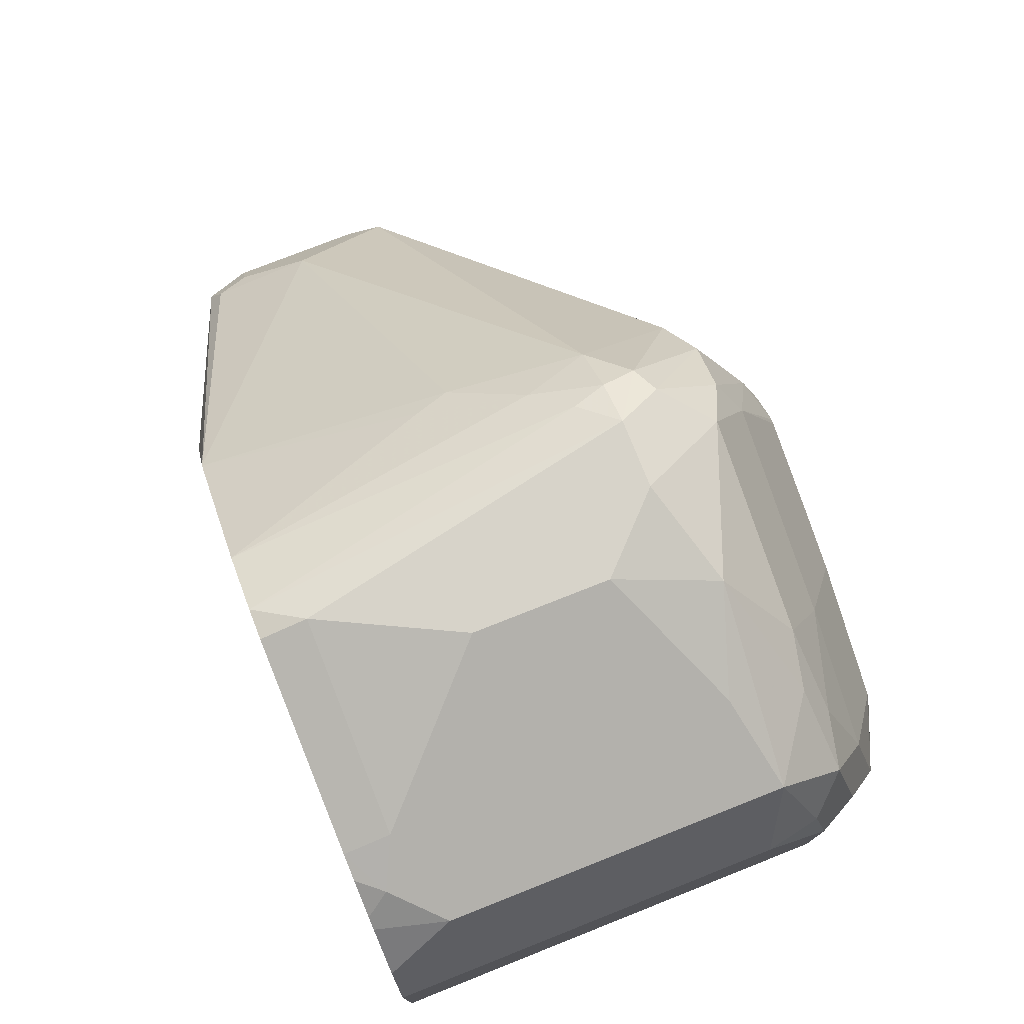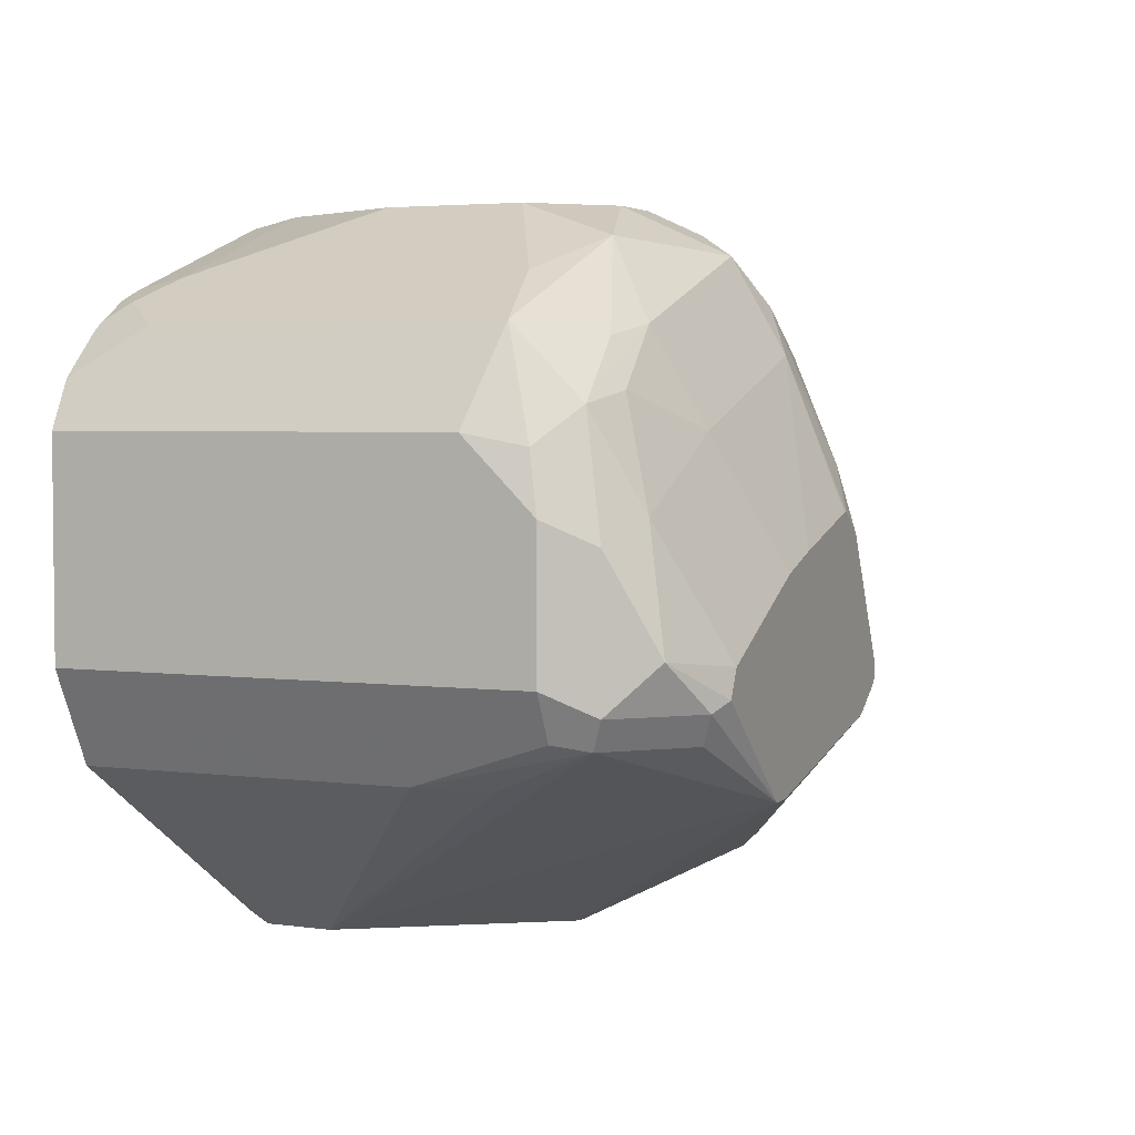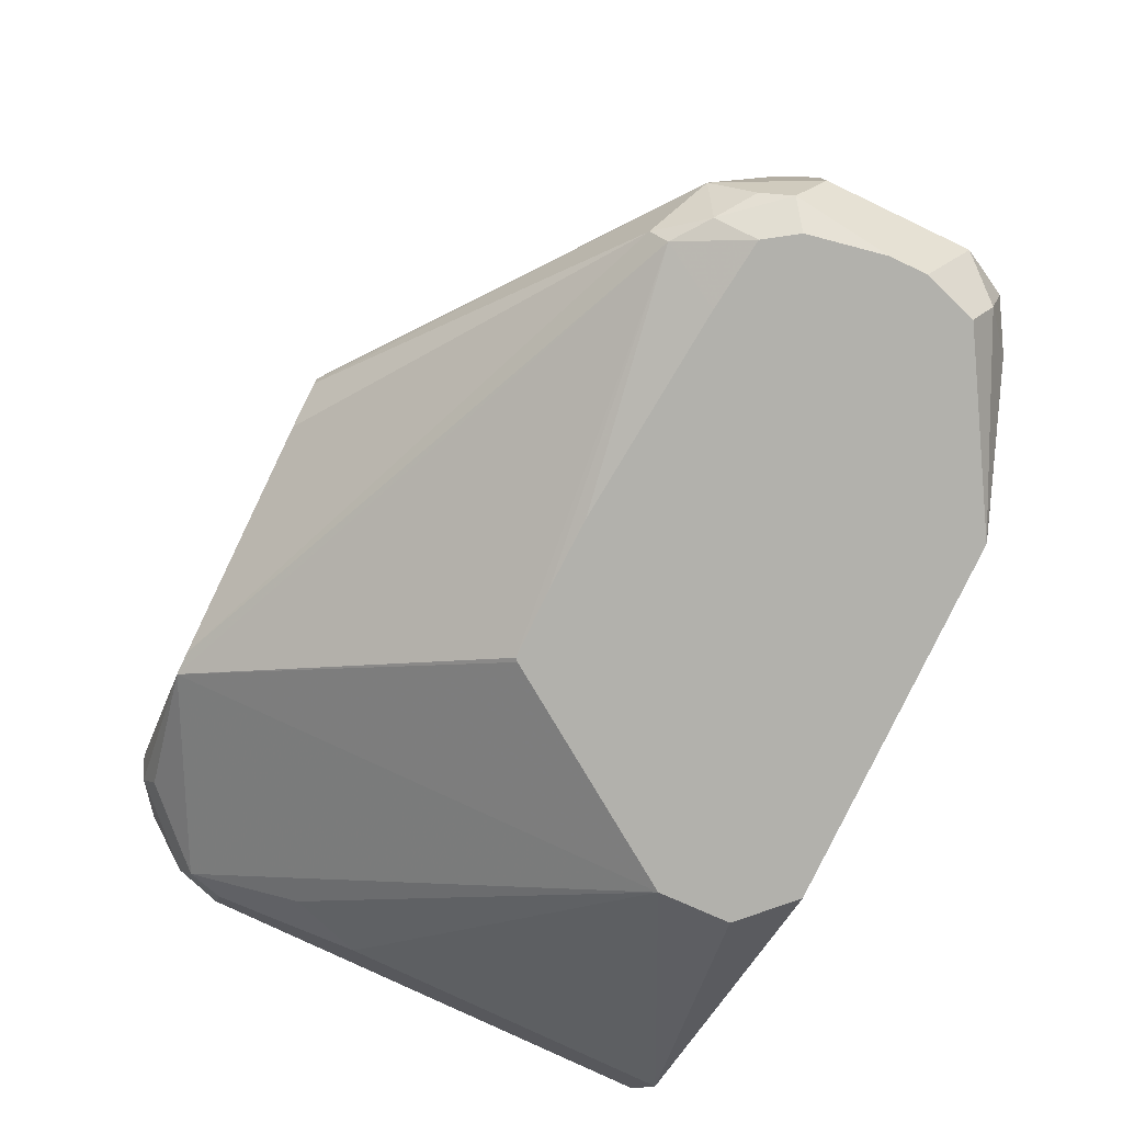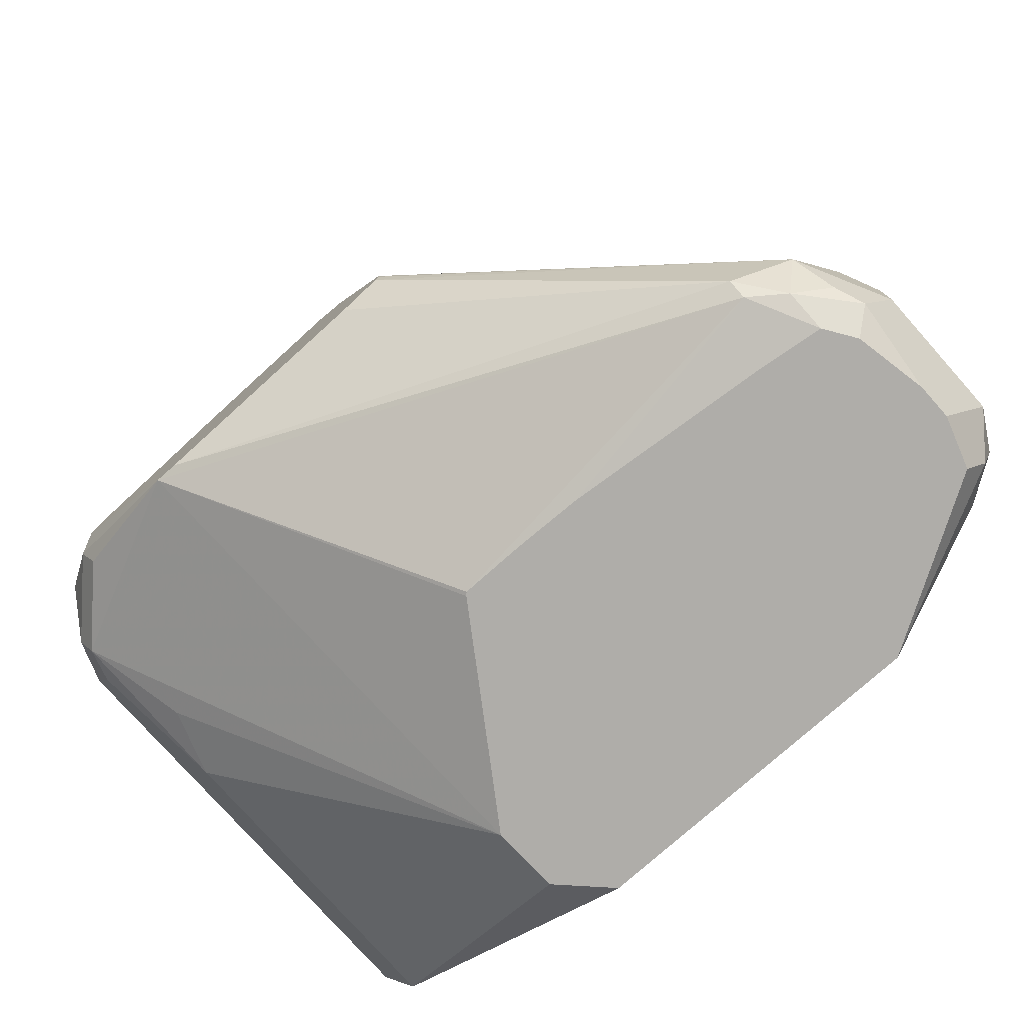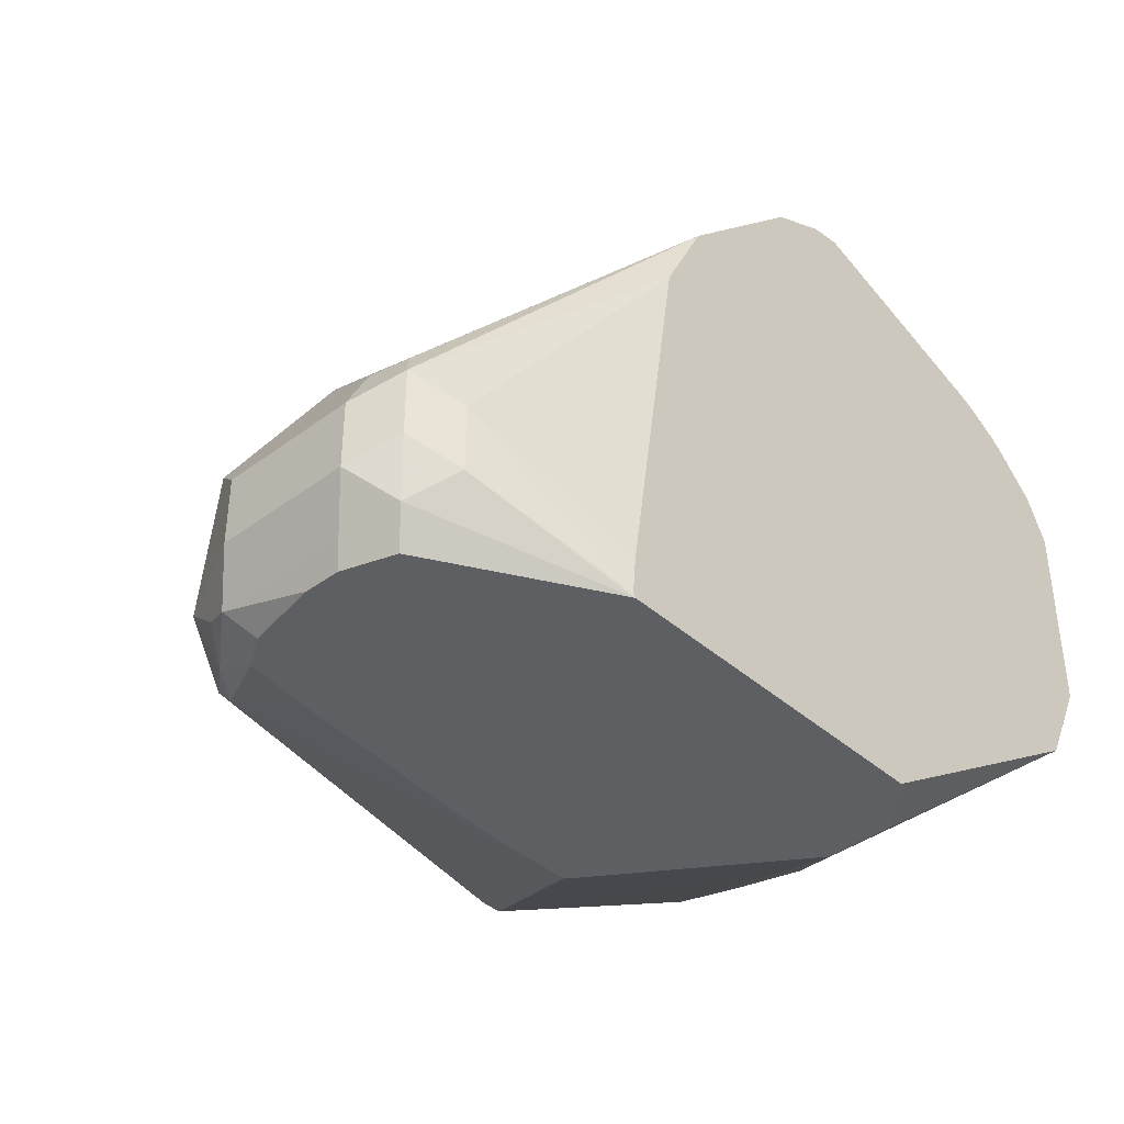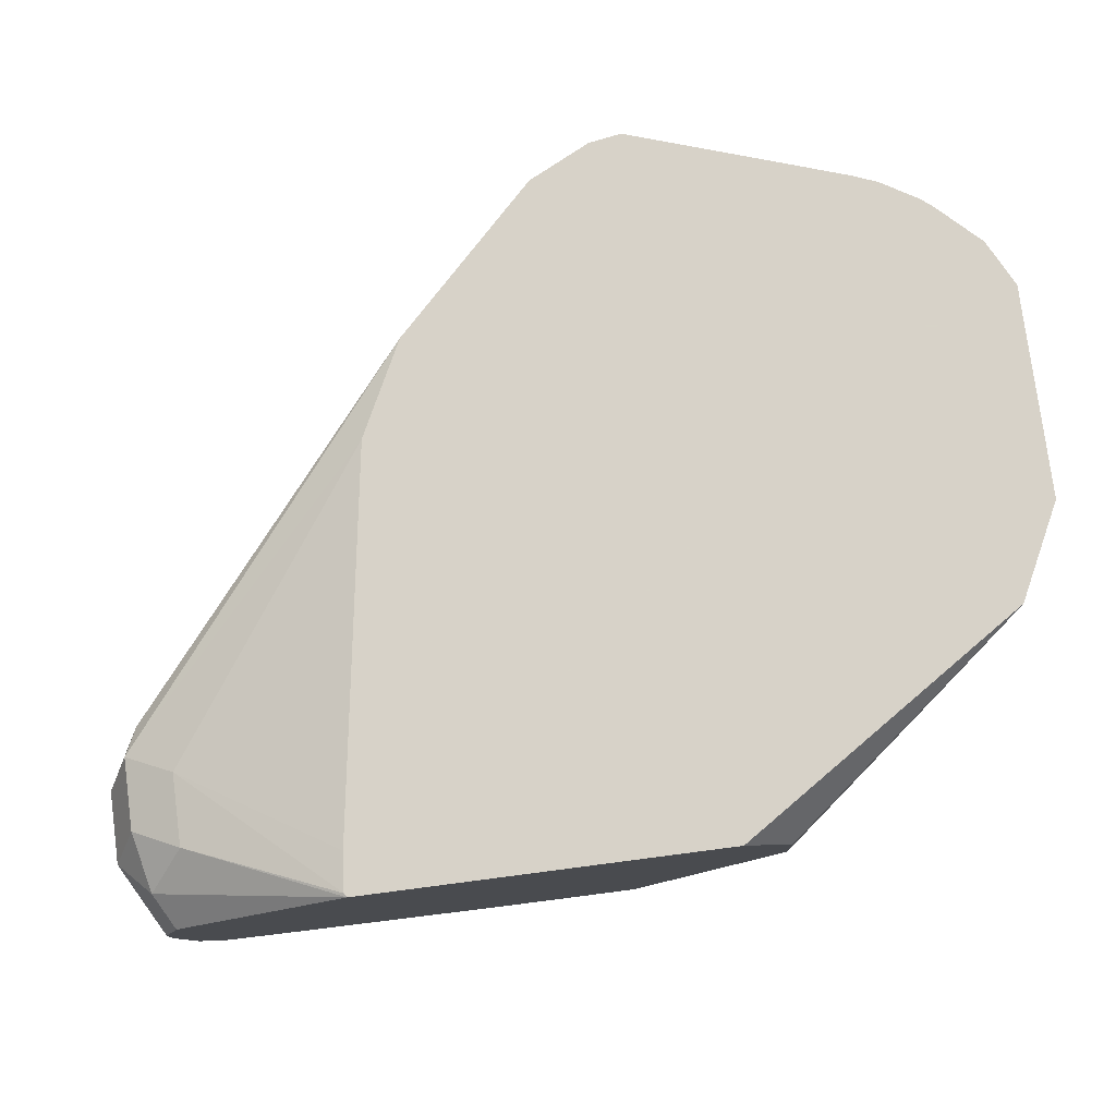
<metadata>
{"format":"obj","ext":"obj","renderer":"f3d","projection":"perspective","resolution":1024,"background":"white","views":[{"elev":76.2,"azim":68.4,"up":"+Y"},{"elev":3.6,"azim":113.5,"up":"+Y"},{"elev":-78.9,"azim":-115.5,"up":"+Y"},{"elev":-77.4,"azim":-138.4,"up":"+Y"},{"elev":-39.8,"azim":-47.3,"up":"+Y"},{"elev":77.3,"azim":-7.4,"up":"+Z"}]}
</metadata>
<code>
v -0.166 0.1174 -0.595
v -0.1691 0.1236 -0.5919
v -0.166 0.1174 -0.6052
v -0.1611 0.1174 -0.5804
v -0.1756 0.1366 -0.5854
v -0.1691 0.1236 -0.6309
v -0.1658 0.1268 -0.5756
v -0.162 0.1174 -0.626
v -0.1142 0.1174 -0.5525
v -0.1756 0.1366 -0.6244
v -0.1691 0.1431 -0.5724
v -0.1756 0.1561 -0.5854
v -0.1626 0.1366 -0.6504
v -0.1658 0.1268 -0.639
v -0.1561 0.122 -0.6463
v -0.1561 0.1174 -0.6348
v -0.1561 0.1366 -0.5658
v -0.1149 0.1185 -0.5525
v -0.01464 0.1174 -0.5525
v -0.1756 0.1561 -0.6244
v -0.1691 0.1626 -0.5724
v -0.1691 0.1691 -0.5854
v -0.1463 0.1268 -0.6585
v -0.1707 0.1659 -0.6341
v -0.07028 0.1893 -0.7182
v -0.07028 0.1874 -0.7182
v -0.06949 0.1842 -0.7182
v -0.1463 0.122 -0.6536
v -0.1366 0.1174 -0.6373
v -0.1561 0.1561 -0.5658
v -0.114 0.129 -0.5525
v -0.001133 0.1174 -0.566
v 0.06504 0.1691 -0.5525
v -0.1691 0.1691 -0.6244
v -0.1658 0.1707 -0.5756
v -0.09754 0.2341 -0.5525
v -0.09551 0.2382 -0.5525
v -0.089 0.2512 -0.5525
v -0.08453 0.2601 -0.5525
v -0.1626 0.1821 -0.6049
v -0.06226 0.1793 -0.7182
v -0.05777 0.1764 -0.7182
v 0.00649 0.1626 -0.7182
v -0.06584 0.2927 -0.6634
v -0.07316 0.2634 -0.6927
v -0.06502 0.2341 -0.7089
v -0.06626 0.1973 -0.7182
v -0.05824 0.1174 -0.6433
v -0.0779 0.1174 -0.6428
v 0.013 0.1626 -0.7182
v -0.03959 0.1174 -0.6433
v -0.0005864 0.1174 -0.5857
v 0.06504 0.1691 -0.6439
v 0.07805 0.1951 -0.5525
v -0.04555 0.2992 -0.5525
v -0.06827 0.2878 -0.6146
v -0.07152 0.2862 -0.6244
v -0.05851 0.3 -0.6439
v -0.05201 0.3057 -0.6634
v -0.05365 0.3024 -0.6731
v -0.06097 0.2732 -0.6975
v -0.05365 0.2439 -0.7122
v -0.05166 0.2258 -0.7182
v -0.03875 0.1174 -0.6425
v 0.04647 0.1914 -0.7182
v 0.05203 0.1886 -0.7154
v 0.04877 0.1805 -0.7122
v 0.06829 0.1805 -0.6927
v 0.05853 0.1683 -0.6634
v 0.07154 0.1821 -0.6829
v 0.07805 0.1951 -0.6829
v 0.07805 0.2536 -0.5525
v -0.04878 0.3073 -0.6536
v -0.04146 0.3012 -0.5525
v -0.03905 0.3122 -0.6634
v -0.04555 0.3057 -0.6764
v -0.04555 0.2862 -0.6959
v -0.03905 0.2732 -0.7024
v -0.04277 0.2318 -0.7182
v -0.04371 0.2314 -0.7182
v 0.04274 0.1988 -0.7182
v 0.06504 0.2016 -0.7089
v 0.07154 0.1886 -0.6959
v 0.07805 0.2341 -0.6829
v 0.07497 0.2598 -0.5525
v 0.07805 0.2536 -0.6634
v -0.02844 0.3077 -0.5525
v -0.01953 0.3122 -0.5658
v -0.01953 0.3122 -0.6634
v -0.03254 0.2992 -0.6894
v 0.0195 0.2536 -0.7024
v 0.003709 0.2184 -0.7182
v -0.01097 0.2232 -0.7182
v -0.04133 0.2318 -0.7182
v 0.03529 0.2026 -0.7182
v 0.05853 0.2341 -0.7024
v 0.07154 0.2276 -0.6959
v 0.06504 0.2601 -0.6894
v 0.0748 0.2504 -0.6797
v 0.06504 0.2797 -0.5724
v 0.07154 0.2666 -0.5525
v 0.06504 0.2797 -0.6699
v -0.01953 0.3092 -0.5525
v -1.528e-05 0.3122 -0.6049
v 0.03902 0.2897 -0.5525
v 0.03902 0.2927 -0.5658
v -1.528e-05 0.3122 -0.6439
v 0.009743 0.3024 -0.6731
v 0.02601 0.2797 -0.6894
v 0.04877 0.2634 -0.6927
v 0.04227 0.2764 -0.6862
v 0.05625 0.2809 -0.5525
v 0.05955 0.2783 -0.5525
v 0.05203 0.2862 -0.5593
v 0.03902 0.2927 -0.6634
v 0.04624 0.2869 -0.5525
f 61 76 77
f 62 77 78
f 61 77 62
f 60 76 61
f 55 74 73
f 59 75 60
f 59 73 75
f 58 73 59
f 56 58 57
f 60 75 76
f 62 78 79
f 73 74 87
f 62 80 63
f 65 81 82
f 65 82 66
f 66 82 83
f 66 83 67
f 67 83 68
f 68 83 70
f 70 83 71
f 71 83 97
f 71 97 84
f 72 86 85
f 55 58 56
f 62 79 80
f 55 73 58
f 46 62 63
f 54 84 86
f 73 87 75
f 33 52 53
f 35 39 40
f 39 55 56
f 39 56 57
f 39 57 40
f 40 57 44
f 44 57 58
f 44 58 59
f 44 59 60
f 44 60 45
f 45 60 61
f 45 61 46
f 46 61 62
f 50 52 64
f 50 64 51
f 50 65 66
f 50 66 67
f 50 67 68
f 50 68 52
f 52 68 69
f 52 69 53
f 53 69 68
f 53 68 70
f 54 71 84
f 54 86 72
f 75 87 88
f 89 107 108
f 75 104 107
f 91 109 110
f 91 110 96
f 91 96 95
f 91 95 92
f 96 98 97
f 96 110 98
f 98 110 109
f 98 109 111
f 98 111 102
f 98 102 99
f 100 112 113
f 100 113 101
f 100 102 107
f 100 107 104
f 100 104 114
f 100 114 112
f 102 115 107
f 102 111 108
f 102 108 115
f 104 106 114
f 105 116 114
f 105 114 106
f 107 115 108
f 108 111 109
f 112 114 116
f 90 108 109
f 75 88 104
f 89 108 90
f 88 106 104
f 75 107 89
f 75 89 90
f 75 90 76
f 76 90 77
f 77 90 78
f 78 90 109
f 78 109 91
f 78 91 92
f 78 92 93
f 78 93 94
f 78 94 79
f 81 95 96
f 81 96 82
f 82 96 97
f 82 97 83
f 84 97 98
f 84 98 99
f 84 99 86
f 85 100 101
f 85 86 102
f 85 102 100
f 86 99 102
f 87 103 88
f 88 103 105
f 88 105 106
f 33 71 54
f 33 70 71
f 46 63 47
f 32 52 33
f 6 15 16
f 6 16 8
f 7 9 17
f 7 17 11
f 9 18 17
f 9 19 33
f 9 33 54
f 9 54 72
f 9 72 85
f 9 85 101
f 9 101 113
f 9 113 112
f 9 112 116
f 9 116 105
f 9 105 103
f 9 103 87
f 9 87 74
f 9 74 55
f 9 55 39
f 9 39 38
f 9 38 37
f 9 37 36
f 9 36 31
f 9 31 18
f 10 20 13
f 6 14 15
f 11 17 30
f 6 13 14
f 5 20 10
f 1 2 6
f 1 6 3
f 1 3 8
f 1 8 16
f 1 16 29
f 1 29 49
f 1 49 48
f 1 48 51
f 1 51 64
f 1 64 52
f 1 52 32
f 33 53 70
f 1 19 9
f 1 9 4
f 1 4 2
f 2 5 10
f 2 10 6
f 2 4 7
f 2 7 5
f 3 6 8
f 4 9 7
f 5 7 11
f 5 11 21
f 5 21 12
f 5 12 20
f 6 10 13
f 11 30 21
f 1 32 19
f 12 22 40
f 24 44 45
f 24 45 25
f 25 45 46
f 25 46 47
f 25 47 63
f 25 63 80
f 25 80 79
f 25 79 94
f 25 94 93
f 25 93 92
f 25 92 95
f 25 95 81
f 25 81 65
f 25 65 50
f 25 50 43
f 25 43 42
f 25 42 41
f 25 41 27
f 28 48 49
f 28 49 29
f 28 43 50
f 28 50 51
f 28 51 48
f 30 31 36
f 12 21 22
f 24 40 44
f 24 34 40
f 25 27 26
f 23 42 43
f 12 40 34
f 23 43 28
f 12 34 20
f 13 23 15
f 13 15 14
f 13 24 25
f 13 25 26
f 13 26 27
f 13 27 23
f 15 23 28
f 15 28 16
f 16 28 29
f 17 18 30
f 13 20 24
f 19 32 33
f 18 31 30
f 22 35 40
f 21 38 39
f 21 37 38
f 21 36 37
f 21 39 35
f 21 30 36
f 21 35 22
f 20 34 24
f 23 41 42
f 23 27 41

</code>
